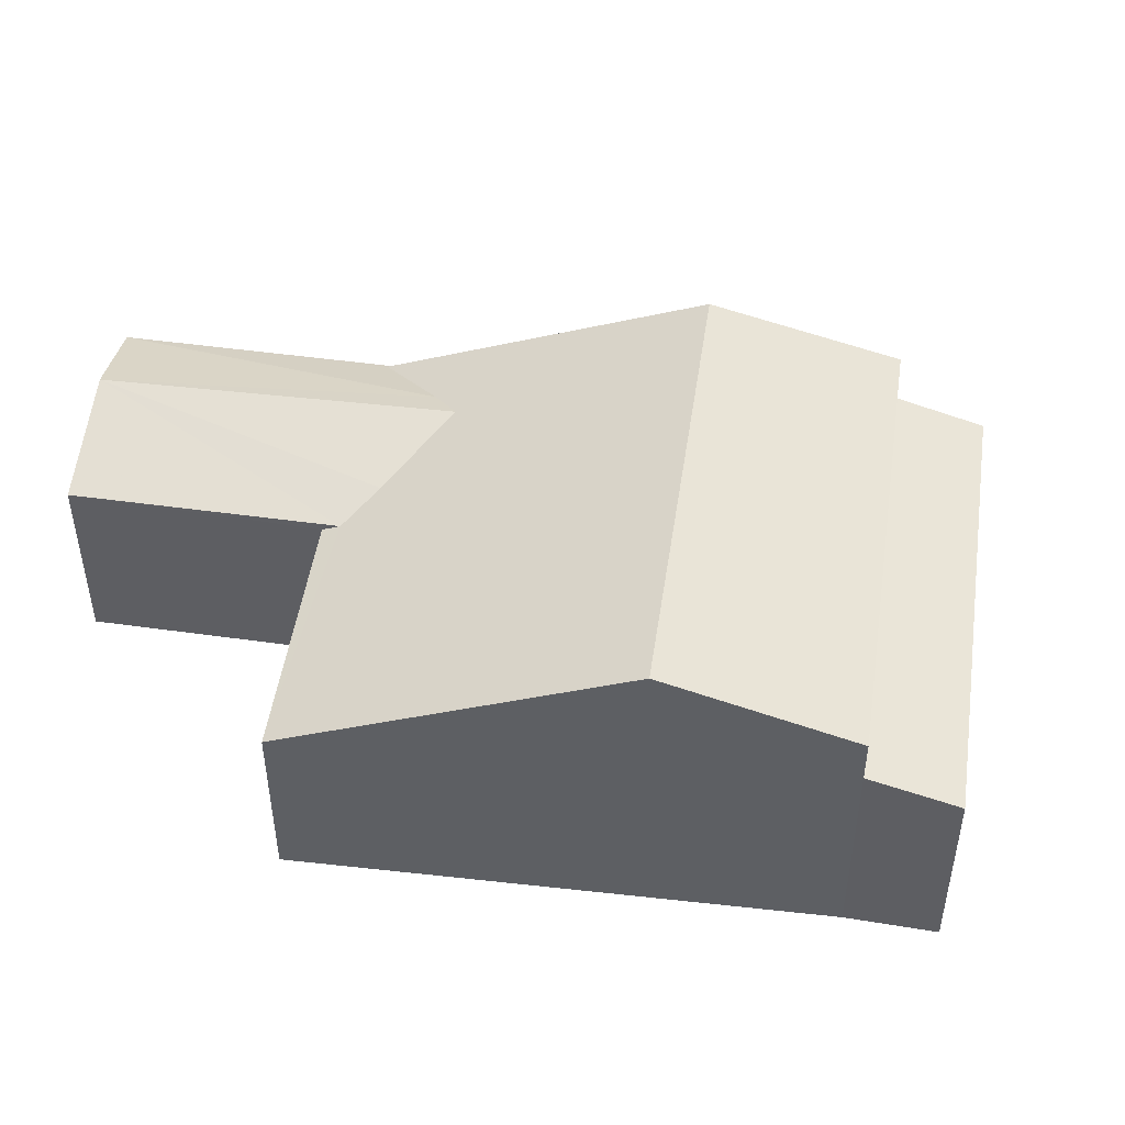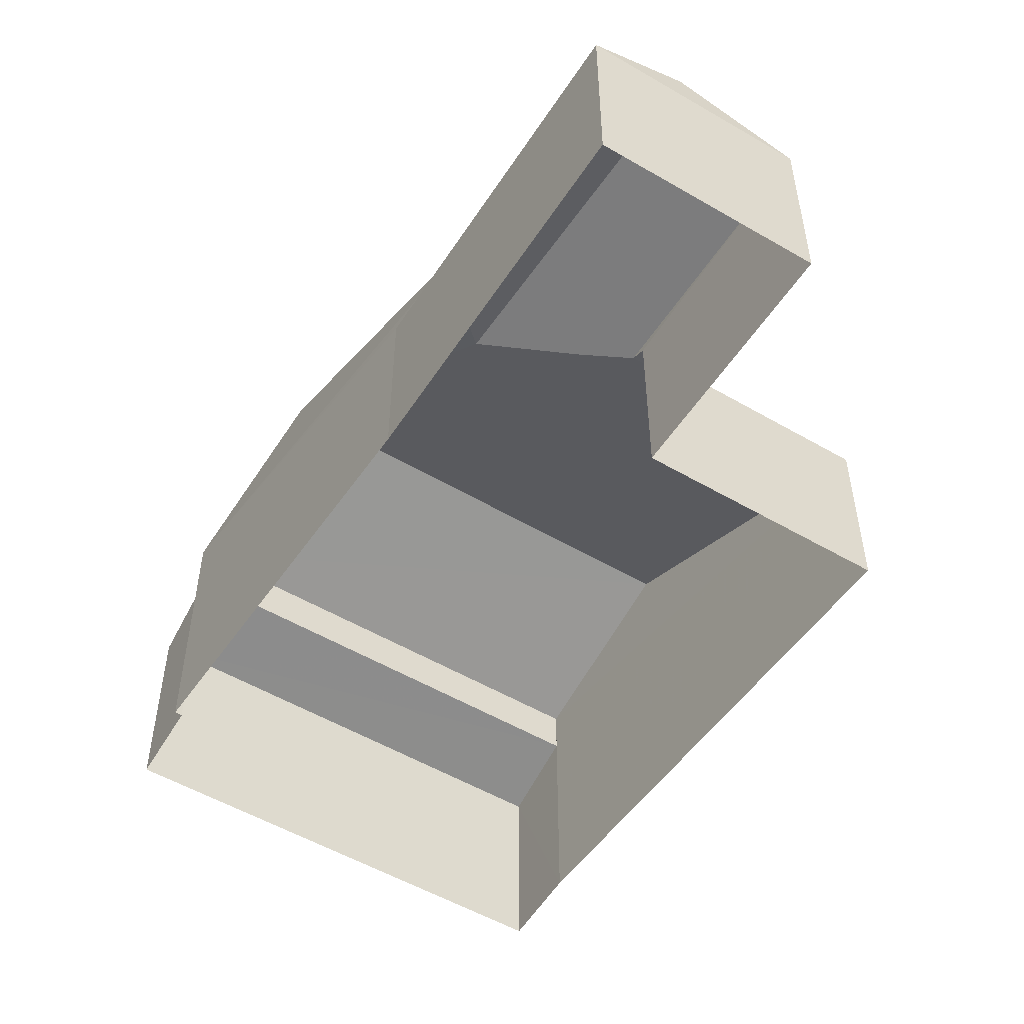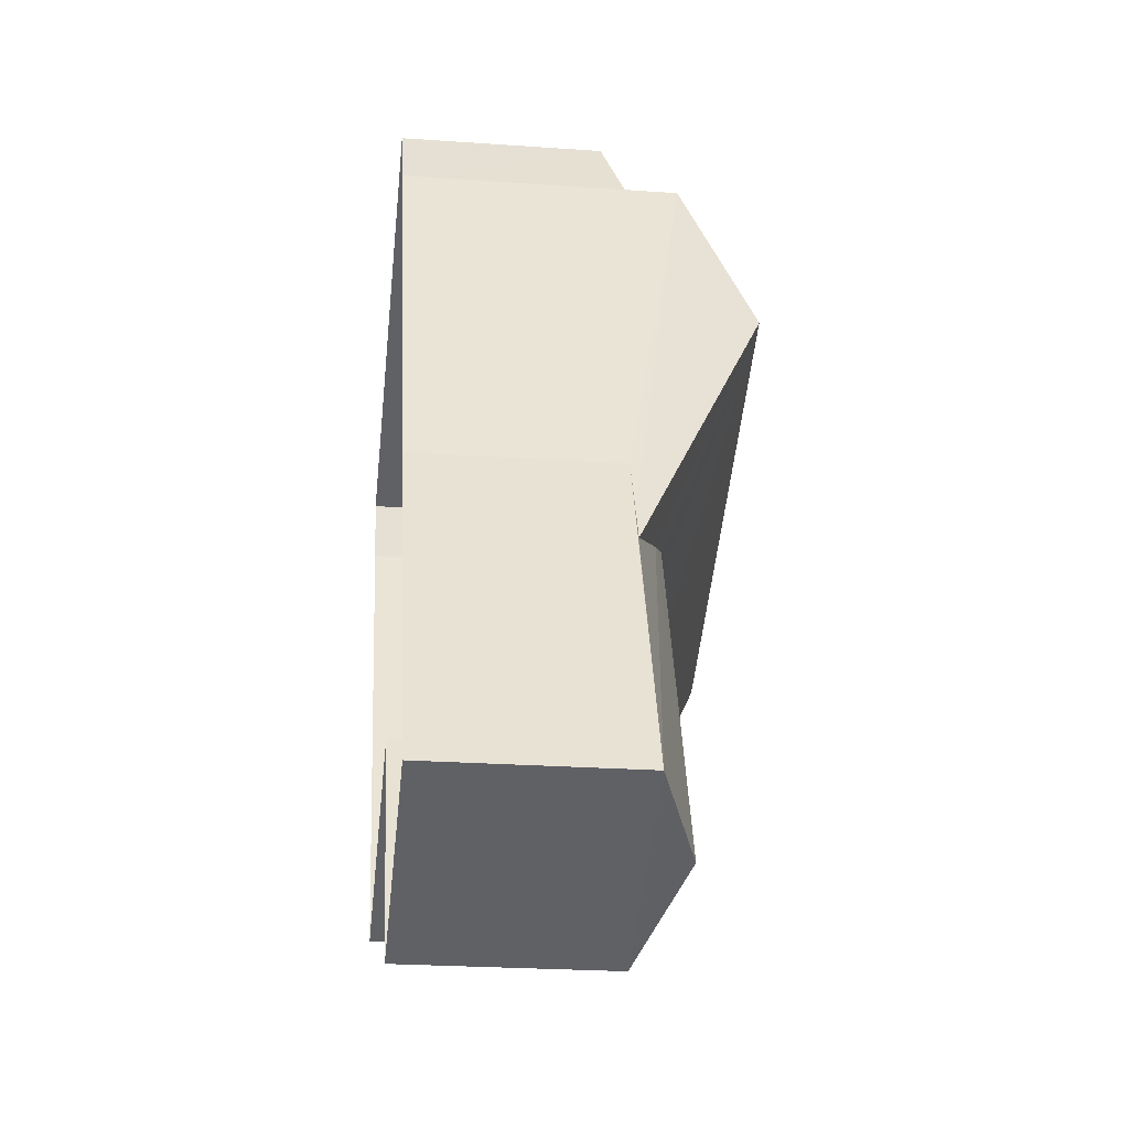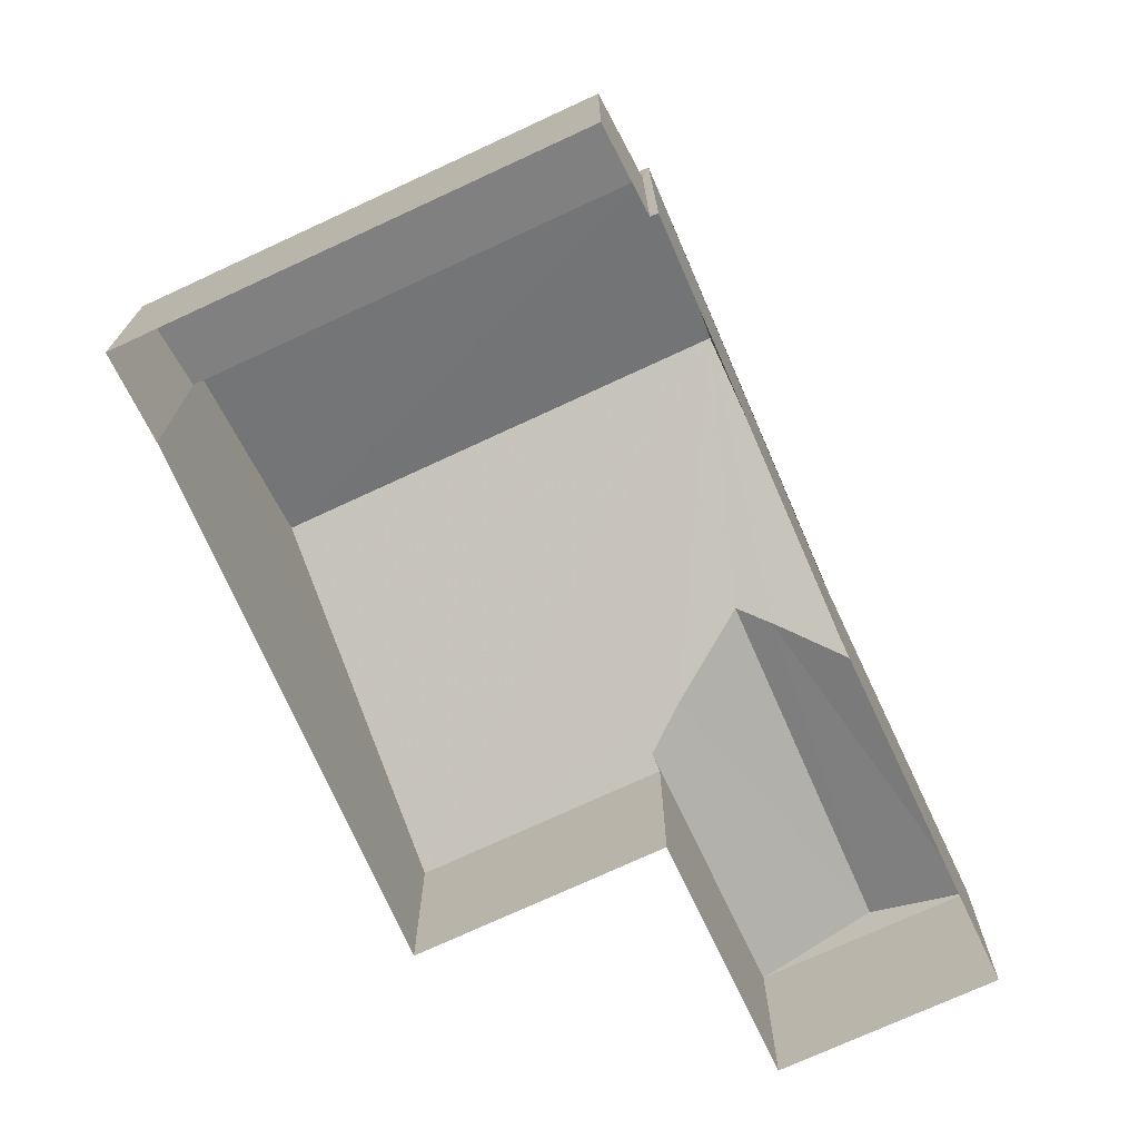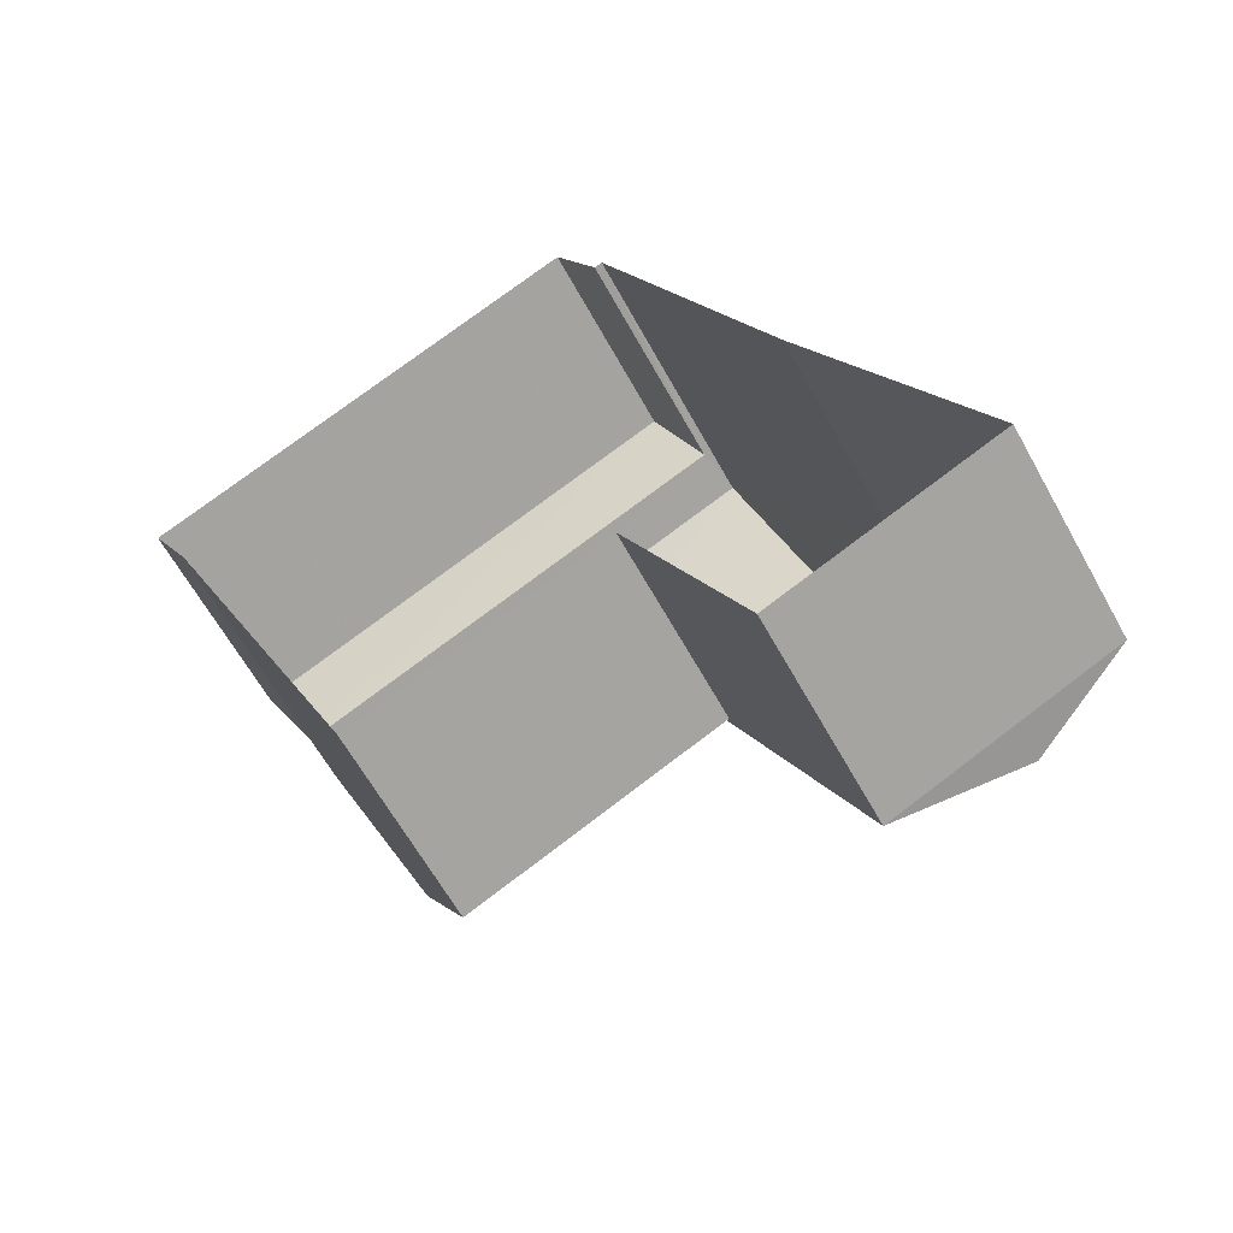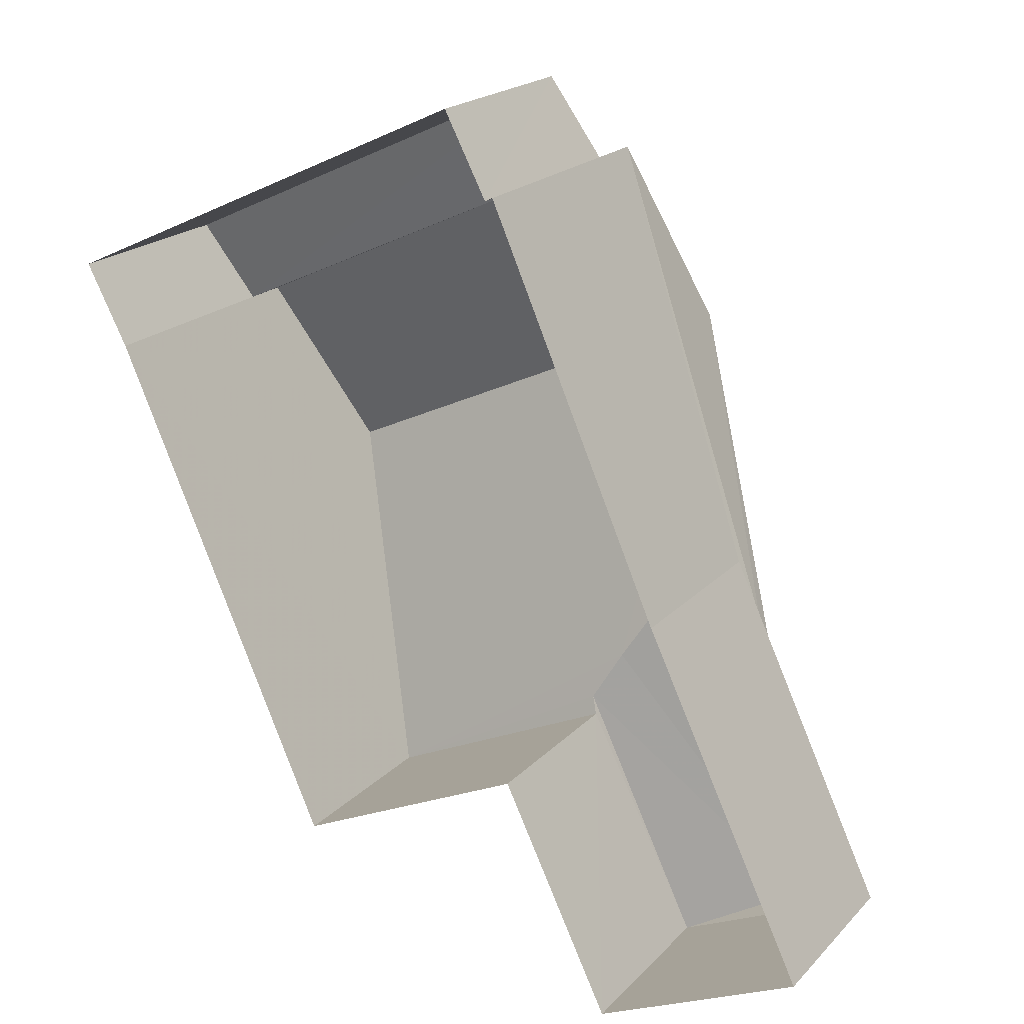
<metadata>
{"format":"obj","ext":"obj","renderer":"f3d","projection":"perspective","resolution":1024,"background":"white","views":[{"elev":48.9,"azim":73.4,"up":"+Z"},{"elev":-52.4,"azim":-57.4,"up":"+Z"},{"elev":-24.8,"azim":-96.5,"up":"+Y"},{"elev":-72.6,"azim":179.9,"up":"+Z"},{"elev":-61.9,"azim":-151.3,"up":"+Y"},{"elev":20.4,"azim":-150.0,"up":"+Y"}]}
</metadata>
<code>
v -8.94e+04 -9.998e+04 2.467
v -8.94e+04 -9.998e+04 2.467
v -8.94e+04 -9.998e+04 2.468
v -8.94e+04 -9.997e+04 2.467
v -8.94e+04 -9.998e+04 2.466
v -8.94e+04 -9.998e+04 2.468
v -8.941e+04 -9.998e+04 2.468
v -8.941e+04 -9.998e+04 2.468
v -8.94e+04 -9.997e+04 2.467
v -8.94e+04 -9.997e+04 2.467
v -8.941e+04 -9.998e+04 2.468
v -8.94e+04 -9.998e+04 5.318
v -8.941e+04 -9.998e+04 5.318
v -8.94e+04 -9.998e+04 5.013
v -8.941e+04 -9.998e+04 4.848
v -8.94e+04 -9.998e+04 4.848
v -8.941e+04 -9.998e+04 5.188
v -8.941e+04 -9.998e+04 4.848
v -8.94e+04 -9.998e+04 5.19
v -8.94e+04 -9.998e+04 4.911
v -8.94e+04 -9.997e+04 4.912
v -8.94e+04 -9.997e+04 5.191
v -8.94e+04 -9.998e+04 4.758
v -8.94e+04 -9.998e+04 4.758
v -8.94e+04 -9.998e+04 6.537
v -8.941e+04 -9.998e+04 4.866
v -8.941e+04 -9.998e+04 4.858
v -8.941e+04 -9.998e+04 4.848
v -8.94e+04 -9.997e+04 5.76
v -8.94e+04 -9.998e+04 6.537
v -8.94e+04 -9.998e+04 5.761
f 1 2 3
f 4 5 1
f 6 7 8
f 1 3 6
f 9 10 11
f 4 1 10
f 11 6 8
f 1 6 11
f 10 1 11
f 12 13 14
f 13 15 16
f 14 13 16
f 17 13 12
f 17 18 13
f 19 20 21
f 22 19 21
f 13 18 15
f 23 16 24
f 17 25 26
f 14 23 25
f 14 16 23
f 12 25 17
f 14 25 12
f 18 27 28
f 26 18 17
f 26 27 18
f 29 30 31
f 25 30 29
f 25 23 30
f 25 29 27
f 26 25 27
f 11 28 9
f 9 28 29
f 28 27 29
f 15 8 7
f 15 18 8
f 11 8 18
f 28 11 18
f 6 24 7
f 7 24 15
f 24 16 15
f 20 5 4
f 21 20 4
f 23 3 2
f 31 23 2
f 6 3 23
f 24 6 23
f 10 9 22
f 9 29 22
f 1 19 2
f 22 29 31
f 19 22 31
f 2 19 31
f 30 23 31
f 1 5 20
f 19 1 20
f 10 21 4
f 10 22 21

</code>
